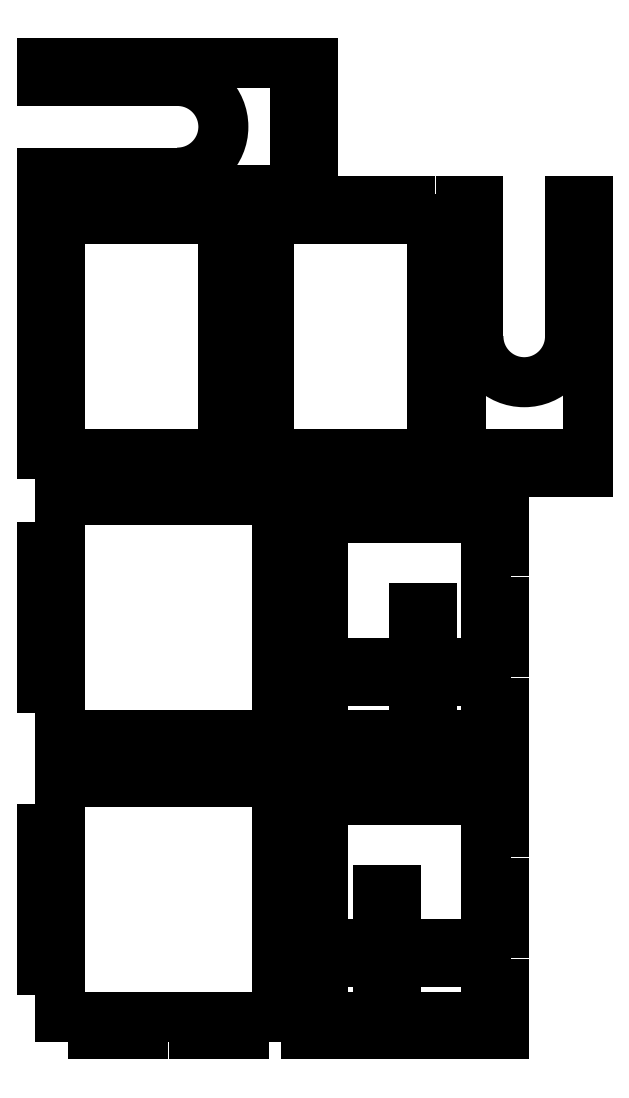
<metadata>
{"format":"dxf","ext":"dxf","renderer":"ezdxf+matplotlib","layout":"modelspace","background":"white","min_lineweight":24,"dpi":150}
</metadata>
<code>
0
SECTION
2
ENTITIES
0
LINE
8
VISIBLE
10
157.9
20
697
30
0
11
150.9
21
697
31
0
0
LINE
8
VISIBLE
10
150.9
20
692.1
30
0
11
150.9
21
697
31
0
0
LINE
8
VISIBLE
10
174.2
20
767.1
30
0
11
179.1
21
767.1
31
0
0
LINE
8
VISIBLE
10
172
20
697
30
0
11
165
21
697
31
0
0
LINE
8
VISIBLE
10
165
20
692.1
30
0
11
165
21
697
31
0
0
LINE
8
VISIBLE
10
172
20
692.1
30
0
11
172
21
697
31
0
0
LINE
8
VISIBLE
10
157.9
20
692.1
30
0
11
157.9
21
697
31
0
0
LINE
8
VISIBLE
10
179.1
20
692.1
30
0
11
179.1
21
767.1
31
0
0
ARC
8
VISIBLE
10
161.5
20
729.6
30
0
40
12.7
50
180
51
0
0
LINE
8
VISIBLE
10
174.2
20
767.1
30
0
11
174.2
21
729.6
31
0
0
LINE
8
VISIBLE
10
148.8
20
767.1
30
0
11
148.8
21
729.6
31
0
0
LINE
8
VISIBLE
10
157.9
20
692.1
30
0
11
165
21
692.1
31
0
0
LINE
8
VISIBLE
10
143.9
20
692.1
30
0
11
150.9
21
692.1
31
0
0
LINE
8
VISIBLE
10
143.9
20
692.1
30
0
11
143.9
21
767.1
31
0
0
LINE
8
VISIBLE
10
172
20
692.1
30
0
11
179.1
21
692.1
31
0
0
LINE
8
VISIBLE
10
143.9
20
767.1
30
0
11
148.8
21
767.1
31
0
0
LINE
8
VISIBLE
10
92.95
20
580.1
30
0
11
97.85
21
580.1
31
0
0
LINE
8
VISIBLE
10
92.95
20
567
30
0
11
92.95
21
580.1
31
0
0
LINE
8
VISIBLE
10
92.95
20
567
30
0
11
97.85
21
567
31
0
0
LINE
8
VISIBLE
10
92.95
20
554
30
0
11
97.85
21
554
31
0
0
LINE
8
VISIBLE
10
92.95
20
541
30
0
11
92.95
21
554
31
0
0
LINE
8
VISIBLE
10
83.85
20
541
30
0
11
83.85
21
536.1
31
0
0
LINE
8
VISIBLE
10
69.85
20
536.1
30
0
11
83.85
21
536.1
31
0
0
LINE
8
VISIBLE
10
55.85
20
541
30
0
11
69.85
21
541
31
0
0
LINE
8
VISIBLE
10
55.85
20
541
30
0
11
55.85
21
536.1
31
0
0
LINE
8
VISIBLE
10
41.85
20
536.1
30
0
11
55.85
21
536.1
31
0
0
LINE
8
VISIBLE
10
41.85
20
541
30
0
11
41.85
21
536.1
31
0
0
LINE
8
VISIBLE
10
32.75
20
554
30
0
11
32.75
21
541
31
0
0
LINE
8
VISIBLE
10
32.75
20
554
30
0
11
27.85
21
554
31
0
0
LINE
8
VISIBLE
10
27.85
20
554
30
0
11
27.85
21
567
31
0
0
LINE
8
VISIBLE
10
32.75
20
580.1
30
0
11
27.85
21
580.1
31
0
0
LINE
8
VISIBLE
10
27.85
20
580.1
30
0
11
27.85
21
593.1
31
0
0
LINE
8
VISIBLE
10
32.75
20
593.1
30
0
11
27.85
21
593.1
31
0
0
LINE
8
VISIBLE
10
32.75
20
606.2
30
0
11
32.75
21
593.1
31
0
0
LINE
8
VISIBLE
10
41.85
20
606.2
30
0
11
32.75
21
606.2
31
0
0
LINE
8
VISIBLE
10
41.85
20
606.2
30
0
11
41.85
21
611.1
31
0
0
LINE
8
VISIBLE
10
41.85
20
611.1
30
0
11
55.85
21
611.1
31
0
0
LINE
8
VISIBLE
10
55.85
20
606.2
30
0
11
55.85
21
611.1
31
0
0
LINE
8
VISIBLE
10
69.85
20
606.2
30
0
11
55.85
21
606.2
31
0
0
LINE
8
VISIBLE
10
83.85
20
606.2
30
0
11
83.85
21
611.1
31
0
0
LINE
8
VISIBLE
10
92.95
20
606.2
30
0
11
83.85
21
606.2
31
0
0
LINE
8
VISIBLE
10
92.95
20
593.1
30
0
11
92.95
21
606.2
31
0
0
LINE
8
VISIBLE
10
92.95
20
593.1
30
0
11
97.85
21
593.1
31
0
0
LINE
8
VISIBLE
10
69.85
20
606.2
30
0
11
69.85
21
611.1
31
0
0
LINE
8
VISIBLE
10
69.85
20
611.1
30
0
11
83.85
21
611.1
31
0
0
LINE
8
VISIBLE
10
97.85
20
554
30
0
11
97.85
21
567
31
0
0
LINE
8
VISIBLE
10
97.85
20
580.1
30
0
11
97.85
21
593.1
31
0
0
LINE
8
VISIBLE
10
83.85
20
541
30
0
11
92.95
21
541
31
0
0
LINE
8
VISIBLE
10
32.75
20
580.1
30
0
11
32.75
21
567
31
0
0
LINE
8
VISIBLE
10
32.75
20
541
30
0
11
41.85
21
541
31
0
0
LINE
8
VISIBLE
10
32.75
20
567
30
0
11
27.85
21
567
31
0
0
LINE
8
VISIBLE
10
69.85
20
541
30
0
11
69.85
21
536.1
31
0
0
LINE
8
VISIBLE
10
120.9
20
576.2
30
0
11
120.9
21
571.3
31
0
0
LINE
8
VISIBLE
10
125.8
20
571.3
30
0
11
120.9
21
571.3
31
0
0
LINE
8
VISIBLE
10
125.8
20
576.2
30
0
11
125.8
21
571.3
31
0
0
LINE
8
VISIBLE
10
120.9
20
576.2
30
0
11
125.8
21
576.2
31
0
0
LINE
8
VISIBLE
10
119.8
20
556.1
30
0
11
126.9
21
556.1
31
0
0
LINE
8
VISIBLE
10
126.9
20
561
30
0
11
126.9
21
556.1
31
0
0
LINE
8
VISIBLE
10
119.8
20
561
30
0
11
119.8
21
556.1
31
0
0
LINE
8
VISIBLE
10
133.9
20
556.1
30
0
11
141
21
556.1
31
0
0
LINE
8
VISIBLE
10
141
20
561
30
0
11
141
21
556.1
31
0
0
LINE
8
VISIBLE
10
133.9
20
561
30
0
11
141
21
561
31
0
0
LINE
8
VISIBLE
10
133.9
20
561
30
0
11
133.9
21
556.1
31
0
0
LINE
8
VISIBLE
10
105.8
20
578.1
30
0
11
105.8
21
592.1
31
0
0
LINE
8
VISIBLE
10
100.9
20
592.1
30
0
11
105.8
21
592.1
31
0
0
LINE
8
VISIBLE
10
111.9
20
606.1
30
0
11
100.9
21
606.1
31
0
0
LINE
8
VISIBLE
10
111.9
20
606.1
30
0
11
111.9
21
601.2
31
0
0
LINE
8
VISIBLE
10
111.9
20
601.2
30
0
11
122.9
21
601.2
31
0
0
LINE
8
VISIBLE
10
122.9
20
606.1
30
0
11
122.9
21
601.2
31
0
0
LINE
8
VISIBLE
10
133.9
20
601.2
30
0
11
144.9
21
601.2
31
0
0
LINE
8
VISIBLE
10
144.9
20
606.1
30
0
11
144.9
21
601.2
31
0
0
LINE
8
VISIBLE
10
155.9
20
592.1
30
0
11
155.9
21
606.1
31
0
0
LINE
8
VISIBLE
10
151
20
592.1
30
0
11
151
21
578.1
31
0
0
LINE
8
VISIBLE
10
155.9
20
578.1
30
0
11
151
21
578.1
31
0
0
LINE
8
VISIBLE
10
155.9
20
564.1
30
0
11
151
21
564.1
31
0
0
LINE
8
VISIBLE
10
151
20
564.1
30
0
11
151
21
550.1
31
0
0
LINE
8
VISIBLE
10
155.9
20
550.1
30
0
11
151
21
550.1
31
0
0
LINE
8
VISIBLE
10
155.9
20
536.1
30
0
11
144.9
21
536.1
31
0
0
LINE
8
VISIBLE
10
144.9
20
536.1
30
0
11
144.9
21
541
31
0
0
LINE
8
VISIBLE
10
144.9
20
541
30
0
11
133.9
21
541
31
0
0
LINE
8
VISIBLE
10
133.9
20
536.1
30
0
11
133.9
21
541
31
0
0
LINE
8
VISIBLE
10
122.9
20
536.1
30
0
11
122.9
21
541
31
0
0
LINE
8
VISIBLE
10
122.9
20
541
30
0
11
125.8
21
541
31
0
0
LINE
8
VISIBLE
10
125.8
20
545.9
30
0
11
125.8
21
541
31
0
0
LINE
8
VISIBLE
10
125.8
20
545.9
30
0
11
120.9
21
545.9
31
0
0
LINE
8
VISIBLE
10
120.9
20
545.9
30
0
11
120.9
21
541
31
0
0
LINE
8
VISIBLE
10
120.9
20
541
30
0
11
111.9
21
541
31
0
0
LINE
8
VISIBLE
10
111.9
20
536.1
30
0
11
111.9
21
541
31
0
0
LINE
8
VISIBLE
10
100.9
20
536.1
30
0
11
100.9
21
550.1
31
0
0
LINE
8
VISIBLE
10
100.9
20
550.1
30
0
11
105.8
21
550.1
31
0
0
LINE
8
VISIBLE
10
105.8
20
550.1
30
0
11
105.8
21
556.1
31
0
0
LINE
8
VISIBLE
10
105.8
20
556.1
30
0
11
112.8
21
556.1
31
0
0
LINE
8
VISIBLE
10
112.8
20
561
30
0
11
112.8
21
556.1
31
0
0
LINE
8
VISIBLE
10
105.8
20
561
30
0
11
112.8
21
561
31
0
0
LINE
8
VISIBLE
10
105.8
20
561
30
0
11
105.8
21
564.1
31
0
0
LINE
8
VISIBLE
10
100.9
20
564.1
30
0
11
105.8
21
564.1
31
0
0
LINE
8
VISIBLE
10
100.9
20
578.1
30
0
11
105.8
21
578.1
31
0
0
LINE
8
VISIBLE
10
133.9
20
536.1
30
0
11
122.9
21
536.1
31
0
0
LINE
8
VISIBLE
10
111.9
20
536.1
30
0
11
100.9
21
536.1
31
0
0
LINE
8
VISIBLE
10
133.9
20
606.1
30
0
11
122.9
21
606.1
31
0
0
LINE
8
VISIBLE
10
133.9
20
606.1
30
0
11
133.9
21
601.2
31
0
0
LINE
8
VISIBLE
10
155.9
20
564.1
30
0
11
155.9
21
578.1
31
0
0
LINE
8
VISIBLE
10
100.9
20
564.1
30
0
11
100.9
21
578.1
31
0
0
LINE
8
VISIBLE
10
100.9
20
592.1
30
0
11
100.9
21
606.1
31
0
0
LINE
8
VISIBLE
10
155.9
20
606.1
30
0
11
144.9
21
606.1
31
0
0
LINE
8
VISIBLE
10
155.9
20
592.1
30
0
11
151
21
592.1
31
0
0
LINE
8
VISIBLE
10
119.8
20
561
30
0
11
126.9
21
561
31
0
0
LINE
8
VISIBLE
10
155.9
20
536.1
30
0
11
155.9
21
550.1
31
0
0
LINE
8
VISIBLE
10
97.95
20
784.1
30
0
11
97.95
21
777.1
31
0
0
LINE
8
VISIBLE
10
102.9
20
777.1
30
0
11
97.95
21
777.1
31
0
0
LINE
8
VISIBLE
10
27.85
20
770.1
30
0
11
102.9
21
770.1
31
0
0
LINE
8
VISIBLE
10
27.85
20
770.1
30
0
11
27.85
21
775
31
0
0
LINE
8
VISIBLE
10
65.35
20
775
30
0
11
27.85
21
775
31
0
0
ARC
8
VISIBLE
10
65.35
20
787.7
30
0
40
12.7
50
270
51
90
0
LINE
8
VISIBLE
10
65.35
20
800.4
30
0
11
27.85
21
800.4
31
0
0
LINE
8
VISIBLE
10
27.85
20
800.4
30
0
11
27.85
21
805.3
31
0
0
LINE
8
VISIBLE
10
27.85
20
805.3
30
0
11
102.9
21
805.3
31
0
0
LINE
8
VISIBLE
10
102.9
20
798.2
30
0
11
102.9
21
805.3
31
0
0
LINE
8
VISIBLE
10
102.9
20
798.2
30
0
11
97.95
21
798.2
31
0
0
LINE
8
VISIBLE
10
97.95
20
798.2
30
0
11
97.95
21
791.2
31
0
0
LINE
8
VISIBLE
10
102.9
20
791.2
30
0
11
97.95
21
791.2
31
0
0
LINE
8
VISIBLE
10
102.9
20
784.1
30
0
11
97.95
21
784.1
31
0
0
LINE
8
VISIBLE
10
102.9
20
784.1
30
0
11
102.9
21
791.2
31
0
0
LINE
8
VISIBLE
10
102.9
20
770.1
30
0
11
102.9
21
777.1
31
0
0
LINE
8
VISIBLE
10
32.75
20
736.1
30
0
11
32.75
21
749.1
31
0
0
LINE
8
VISIBLE
10
27.85
20
749.1
30
0
11
32.75
21
749.1
31
0
0
LINE
8
VISIBLE
10
27.85
20
749.1
30
0
11
27.85
21
762.2
31
0
0
LINE
8
VISIBLE
10
27.85
20
762.2
30
0
11
38.85
21
762.2
31
0
0
LINE
8
VISIBLE
10
38.85
20
767.1
30
0
11
38.85
21
762.2
31
0
0
LINE
8
VISIBLE
10
49.85
20
767.1
30
0
11
38.85
21
767.1
31
0
0
LINE
8
VISIBLE
10
49.85
20
767.1
30
0
11
49.85
21
762.2
31
0
0
LINE
8
VISIBLE
10
49.85
20
762.2
30
0
11
60.85
21
762.2
31
0
0
LINE
8
VISIBLE
10
60.85
20
767.1
30
0
11
60.85
21
762.2
31
0
0
LINE
8
VISIBLE
10
71.85
20
767.1
30
0
11
60.85
21
767.1
31
0
0
LINE
8
VISIBLE
10
71.85
20
767.1
30
0
11
71.85
21
762.2
31
0
0
LINE
8
VISIBLE
10
71.85
20
762.2
30
0
11
82.85
21
762.2
31
0
0
LINE
8
VISIBLE
10
82.85
20
749.1
30
0
11
82.85
21
762.2
31
0
0
LINE
8
VISIBLE
10
82.85
20
749.1
30
0
11
77.95
21
749.1
31
0
0
LINE
8
VISIBLE
10
77.95
20
749.1
30
0
11
77.95
21
736.1
31
0
0
LINE
8
VISIBLE
10
82.85
20
736.1
30
0
11
77.95
21
736.1
31
0
0
LINE
8
VISIBLE
10
82.85
20
723
30
0
11
82.85
21
736.1
31
0
0
LINE
8
VISIBLE
10
82.85
20
723
30
0
11
77.95
21
723
31
0
0
LINE
8
VISIBLE
10
77.95
20
723
30
0
11
77.95
21
710
31
0
0
LINE
8
VISIBLE
10
82.85
20
710
30
0
11
77.95
21
710
31
0
0
LINE
8
VISIBLE
10
82.85
20
697
30
0
11
82.85
21
710
31
0
0
LINE
8
VISIBLE
10
82.85
20
697
30
0
11
71.85
21
697
31
0
0
LINE
8
VISIBLE
10
71.85
20
692.1
30
0
11
71.85
21
697
31
0
0
LINE
8
VISIBLE
10
71.85
20
692.1
30
0
11
60.85
21
692.1
31
0
0
LINE
8
VISIBLE
10
60.85
20
692.1
30
0
11
60.85
21
697
31
0
0
LINE
8
VISIBLE
10
60.85
20
697
30
0
11
49.85
21
697
31
0
0
LINE
8
VISIBLE
10
49.85
20
692.1
30
0
11
49.85
21
697
31
0
0
LINE
8
VISIBLE
10
49.85
20
692.1
30
0
11
38.85
21
692.1
31
0
0
LINE
8
VISIBLE
10
38.85
20
697
30
0
11
27.85
21
697
31
0
0
LINE
8
VISIBLE
10
27.85
20
697
30
0
11
27.85
21
710
31
0
0
LINE
8
VISIBLE
10
27.85
20
710
30
0
11
32.75
21
710
31
0
0
LINE
8
VISIBLE
10
32.75
20
710
30
0
11
32.75
21
723
31
0
0
LINE
8
VISIBLE
10
27.85
20
723
30
0
11
32.75
21
723
31
0
0
LINE
8
VISIBLE
10
27.85
20
723
30
0
11
27.85
21
736.1
31
0
0
LINE
8
VISIBLE
10
27.85
20
736.1
30
0
11
32.75
21
736.1
31
0
0
LINE
8
VISIBLE
10
38.85
20
692.1
30
0
11
38.85
21
697
31
0
0
LINE
8
VISIBLE
10
83.85
20
614.1
30
0
11
83.85
21
619
31
0
0
LINE
8
VISIBLE
10
69.85
20
614.1
30
0
11
83.85
21
614.1
31
0
0
LINE
8
VISIBLE
10
69.85
20
614.1
30
0
11
69.85
21
619
31
0
0
LINE
8
VISIBLE
10
69.85
20
619
30
0
11
55.85
21
619
31
0
0
LINE
8
VISIBLE
10
55.85
20
614.1
30
0
11
55.85
21
619
31
0
0
LINE
8
VISIBLE
10
41.85
20
614.1
30
0
11
55.85
21
614.1
31
0
0
LINE
8
VISIBLE
10
41.85
20
614.1
30
0
11
41.85
21
619
31
0
0
LINE
8
VISIBLE
10
41.85
20
619
30
0
11
32.75
21
619
31
0
0
LINE
8
VISIBLE
10
32.75
20
619
30
0
11
32.75
21
632
31
0
0
LINE
8
VISIBLE
10
27.85
20
632
30
0
11
32.75
21
632
31
0
0
LINE
8
VISIBLE
10
27.85
20
645
30
0
11
27.85
21
632
31
0
0
LINE
8
VISIBLE
10
27.85
20
645
30
0
11
32.75
21
645
31
0
0
LINE
8
VISIBLE
10
32.75
20
645
30
0
11
32.75
21
658.1
31
0
0
LINE
8
VISIBLE
10
27.85
20
658.1
30
0
11
32.75
21
658.1
31
0
0
LINE
8
VISIBLE
10
27.85
20
671.1
30
0
11
27.85
21
658.1
31
0
0
LINE
8
VISIBLE
10
27.85
20
671.1
30
0
11
32.75
21
671.1
31
0
0
LINE
8
VISIBLE
10
32.75
20
671.1
30
0
11
32.75
21
684.2
31
0
0
LINE
8
VISIBLE
10
32.75
20
684.2
30
0
11
41.85
21
684.2
31
0
0
LINE
8
VISIBLE
10
41.85
20
689.1
30
0
11
41.85
21
684.2
31
0
0
LINE
8
VISIBLE
10
41.85
20
689.1
30
0
11
55.85
21
689.1
31
0
0
LINE
8
VISIBLE
10
55.85
20
689.1
30
0
11
55.85
21
684.2
31
0
0
LINE
8
VISIBLE
10
55.85
20
684.2
30
0
11
69.85
21
684.2
31
0
0
LINE
8
VISIBLE
10
69.85
20
689.1
30
0
11
69.85
21
684.2
31
0
0
LINE
8
VISIBLE
10
69.85
20
689.1
30
0
11
83.85
21
689.1
31
0
0
LINE
8
VISIBLE
10
83.85
20
689.1
30
0
11
83.85
21
684.2
31
0
0
LINE
8
VISIBLE
10
83.85
20
684.2
30
0
11
92.95
21
684.2
31
0
0
LINE
8
VISIBLE
10
92.95
20
684.2
30
0
11
92.95
21
671.1
31
0
0
LINE
8
VISIBLE
10
97.85
20
671.1
30
0
11
92.95
21
671.1
31
0
0
LINE
8
VISIBLE
10
97.85
20
658.1
30
0
11
92.95
21
658.1
31
0
0
LINE
8
VISIBLE
10
92.95
20
658.1
30
0
11
92.95
21
645
31
0
0
LINE
8
VISIBLE
10
97.85
20
645
30
0
11
92.95
21
645
31
0
0
LINE
8
VISIBLE
10
97.85
20
632
30
0
11
92.95
21
632
31
0
0
LINE
8
VISIBLE
10
92.95
20
632
30
0
11
92.95
21
619
31
0
0
LINE
8
VISIBLE
10
92.95
20
619
30
0
11
83.85
21
619
31
0
0
LINE
8
VISIBLE
10
97.85
20
645
30
0
11
97.85
21
632
31
0
0
LINE
8
VISIBLE
10
97.85
20
671.1
30
0
11
97.85
21
658.1
31
0
0
LINE
8
VISIBLE
10
151
20
642.1
30
0
11
151
21
639
31
0
0
LINE
8
VISIBLE
10
146.1
20
639
30
0
11
151
21
639
31
0
0
LINE
8
VISIBLE
10
146.1
20
634.1
30
0
11
146.1
21
639
31
0
0
LINE
8
VISIBLE
10
146.1
20
634.1
30
0
11
151
21
634.1
31
0
0
LINE
8
VISIBLE
10
151
20
634.1
30
0
11
151
21
628.1
31
0
0
LINE
8
VISIBLE
10
155.9
20
628.1
30
0
11
151
21
628.1
31
0
0
LINE
8
VISIBLE
10
144.9
20
614.1
30
0
11
155.9
21
614.1
31
0
0
LINE
8
VISIBLE
10
144.9
20
614.1
30
0
11
144.9
21
619
31
0
0
LINE
8
VISIBLE
10
144.9
20
619
30
0
11
135.8
21
619
31
0
0
LINE
8
VISIBLE
10
135.8
20
626
30
0
11
135.8
21
619
31
0
0
LINE
8
VISIBLE
10
135.8
20
626
30
0
11
130.9
21
626
31
0
0
LINE
8
VISIBLE
10
130.9
20
626
30
0
11
130.9
21
619
31
0
0
LINE
8
VISIBLE
10
133.9
20
619
30
0
11
130.9
21
619
31
0
0
LINE
8
VISIBLE
10
133.9
20
614.1
30
0
11
133.9
21
619
31
0
0
LINE
8
VISIBLE
10
122.9
20
614.1
30
0
11
133.9
21
614.1
31
0
0
LINE
8
VISIBLE
10
122.9
20
614.1
30
0
11
122.9
21
619
31
0
0
LINE
8
VISIBLE
10
122.9
20
619
30
0
11
111.9
21
619
31
0
0
LINE
8
VISIBLE
10
111.9
20
614.1
30
0
11
111.9
21
619
31
0
0
LINE
8
VISIBLE
10
100.9
20
614.1
30
0
11
111.9
21
614.1
31
0
0
LINE
8
VISIBLE
10
100.9
20
614.1
30
0
11
100.9
21
628.1
31
0
0
LINE
8
VISIBLE
10
100.9
20
628.1
30
0
11
105.8
21
628.1
31
0
0
LINE
8
VISIBLE
10
105.8
20
628.1
30
0
11
105.8
21
642.1
31
0
0
LINE
8
VISIBLE
10
100.9
20
642.1
30
0
11
105.8
21
642.1
31
0
0
LINE
8
VISIBLE
10
100.9
20
642.1
30
0
11
100.9
21
656.1
31
0
0
LINE
8
VISIBLE
10
100.9
20
656.1
30
0
11
105.8
21
656.1
31
0
0
LINE
8
VISIBLE
10
105.8
20
656.1
30
0
11
105.8
21
670.1
31
0
0
LINE
8
VISIBLE
10
100.9
20
670.1
30
0
11
105.8
21
670.1
31
0
0
LINE
8
VISIBLE
10
100.9
20
670.1
30
0
11
100.9
21
684.1
31
0
0
LINE
8
VISIBLE
10
100.9
20
684.1
30
0
11
111.9
21
684.1
31
0
0
LINE
8
VISIBLE
10
111.9
20
684.1
30
0
11
111.9
21
679.2
31
0
0
LINE
8
VISIBLE
10
111.9
20
679.2
30
0
11
122.9
21
679.2
31
0
0
LINE
8
VISIBLE
10
122.9
20
684.1
30
0
11
122.9
21
679.2
31
0
0
LINE
8
VISIBLE
10
122.9
20
684.1
30
0
11
133.9
21
684.1
31
0
0
LINE
8
VISIBLE
10
133.9
20
684.1
30
0
11
133.9
21
679.2
31
0
0
LINE
8
VISIBLE
10
133.9
20
679.2
30
0
11
144.9
21
679.2
31
0
0
LINE
8
VISIBLE
10
144.9
20
684.1
30
0
11
144.9
21
679.2
31
0
0
LINE
8
VISIBLE
10
144.9
20
684.1
30
0
11
155.9
21
684.1
31
0
0
LINE
8
VISIBLE
10
155.9
20
670.1
30
0
11
155.9
21
684.1
31
0
0
LINE
8
VISIBLE
10
155.9
20
670.1
30
0
11
151
21
670.1
31
0
0
LINE
8
VISIBLE
10
151
20
670.1
30
0
11
151
21
656.1
31
0
0
LINE
8
VISIBLE
10
155.9
20
656.1
30
0
11
151
21
656.1
31
0
0
LINE
8
VISIBLE
10
155.9
20
642.1
30
0
11
151
21
642.1
31
0
0
LINE
8
VISIBLE
10
120.7
20
634.1
30
0
11
120.7
21
639
31
0
0
LINE
8
VISIBLE
10
115.8
20
639
30
0
11
120.7
21
639
31
0
0
LINE
8
VISIBLE
10
115.8
20
634.1
30
0
11
115.8
21
639
31
0
0
LINE
8
VISIBLE
10
115.8
20
634.1
30
0
11
120.7
21
634.1
31
0
0
LINE
8
VISIBLE
10
135.8
20
640.1
30
0
11
130.9
21
640.1
31
0
0
LINE
8
VISIBLE
10
130.9
20
640.1
30
0
11
130.9
21
633
31
0
0
LINE
8
VISIBLE
10
135.8
20
633
30
0
11
130.9
21
633
31
0
0
LINE
8
VISIBLE
10
135.8
20
640.1
30
0
11
135.8
21
633
31
0
0
LINE
8
VISIBLE
10
135.8
20
654.2
30
0
11
130.9
21
654.2
31
0
0
LINE
8
VISIBLE
10
130.9
20
654.2
30
0
11
130.9
21
647.1
31
0
0
LINE
8
VISIBLE
10
135.8
20
647.1
30
0
11
130.9
21
647.1
31
0
0
LINE
8
VISIBLE
10
135.8
20
654.2
30
0
11
135.8
21
647.1
31
0
0
LINE
8
VISIBLE
10
155.9
20
642.1
30
0
11
155.9
21
656.1
31
0
0
LINE
8
VISIBLE
10
155.9
20
614.1
30
0
11
155.9
21
628.1
31
0
0
LINE
8
VISIBLE
10
136
20
723
30
0
11
136
21
710
31
0
0
LINE
8
VISIBLE
10
140.9
20
710
30
0
11
136
21
710
31
0
0
LINE
8
VISIBLE
10
129.9
20
697
30
0
11
140.9
21
697
31
0
0
LINE
8
VISIBLE
10
129.9
20
697
30
0
11
129.9
21
692.1
31
0
0
LINE
8
VISIBLE
10
118.9
20
697
30
0
11
118.9
21
692.1
31
0
0
LINE
8
VISIBLE
10
107.9
20
697
30
0
11
118.9
21
697
31
0
0
LINE
8
VISIBLE
10
107.9
20
697
30
0
11
107.9
21
692.1
31
0
0
LINE
8
VISIBLE
10
96.85
20
697
30
0
11
96.85
21
692.1
31
0
0
LINE
8
VISIBLE
10
85.85
20
697
30
0
11
96.85
21
697
31
0
0
LINE
8
VISIBLE
10
85.85
20
710
30
0
11
90.75
21
710
31
0
0
LINE
8
VISIBLE
10
90.75
20
710
30
0
11
90.75
21
723
31
0
0
LINE
8
VISIBLE
10
85.85
20
723
30
0
11
90.75
21
723
31
0
0
LINE
8
VISIBLE
10
85.85
20
736.1
30
0
11
90.75
21
736.1
31
0
0
LINE
8
VISIBLE
10
90.75
20
736.1
30
0
11
90.75
21
749.1
31
0
0
LINE
8
VISIBLE
10
85.85
20
749.1
30
0
11
90.75
21
749.1
31
0
0
LINE
8
VISIBLE
10
96.85
20
762.2
30
0
11
85.85
21
762.2
31
0
0
LINE
8
VISIBLE
10
96.85
20
762.2
30
0
11
96.85
21
767.1
31
0
0
LINE
8
VISIBLE
10
96.85
20
767.1
30
0
11
107.9
21
767.1
31
0
0
LINE
8
VISIBLE
10
107.9
20
762.2
30
0
11
107.9
21
767.1
31
0
0
LINE
8
VISIBLE
10
118.9
20
762.2
30
0
11
107.9
21
762.2
31
0
0
LINE
8
VISIBLE
10
118.9
20
762.2
30
0
11
118.9
21
767.1
31
0
0
LINE
8
VISIBLE
10
118.9
20
767.1
30
0
11
129.9
21
767.1
31
0
0
LINE
8
VISIBLE
10
129.9
20
762.2
30
0
11
129.9
21
767.1
31
0
0
LINE
8
VISIBLE
10
140.9
20
762.2
30
0
11
129.9
21
762.2
31
0
0
LINE
8
VISIBLE
10
140.9
20
749.1
30
0
11
140.9
21
762.2
31
0
0
LINE
8
VISIBLE
10
140.9
20
749.1
30
0
11
136
21
749.1
31
0
0
LINE
8
VISIBLE
10
136
20
749.1
30
0
11
136
21
736.1
31
0
0
LINE
8
VISIBLE
10
140.9
20
736.1
30
0
11
136
21
736.1
31
0
0
LINE
8
VISIBLE
10
140.9
20
723
30
0
11
136
21
723
31
0
0
LINE
8
VISIBLE
10
85.85
20
697
30
0
11
85.85
21
710
31
0
0
LINE
8
VISIBLE
10
96.85
20
692.1
30
0
11
107.9
21
692.1
31
0
0
LINE
8
VISIBLE
10
118.9
20
692.1
30
0
11
129.9
21
692.1
31
0
0
LINE
8
VISIBLE
10
85.85
20
723
30
0
11
85.85
21
736.1
31
0
0
LINE
8
VISIBLE
10
85.85
20
749.1
30
0
11
85.85
21
762.2
31
0
0
LINE
8
VISIBLE
10
140.9
20
723
30
0
11
140.9
21
736.1
31
0
0
LINE
8
VISIBLE
10
140.9
20
697
30
0
11
140.9
21
710
31
0
0
MTEXT
360
196
8
ANNOTATION_TEXT
10
103.5
20
520.8
30
0
40
3.5
41
0
71
     2
72
     1
1

7
ONSHAPE-STANDARD-VIEW-LABE
0
ENDSEC
0
EOF

</code>
